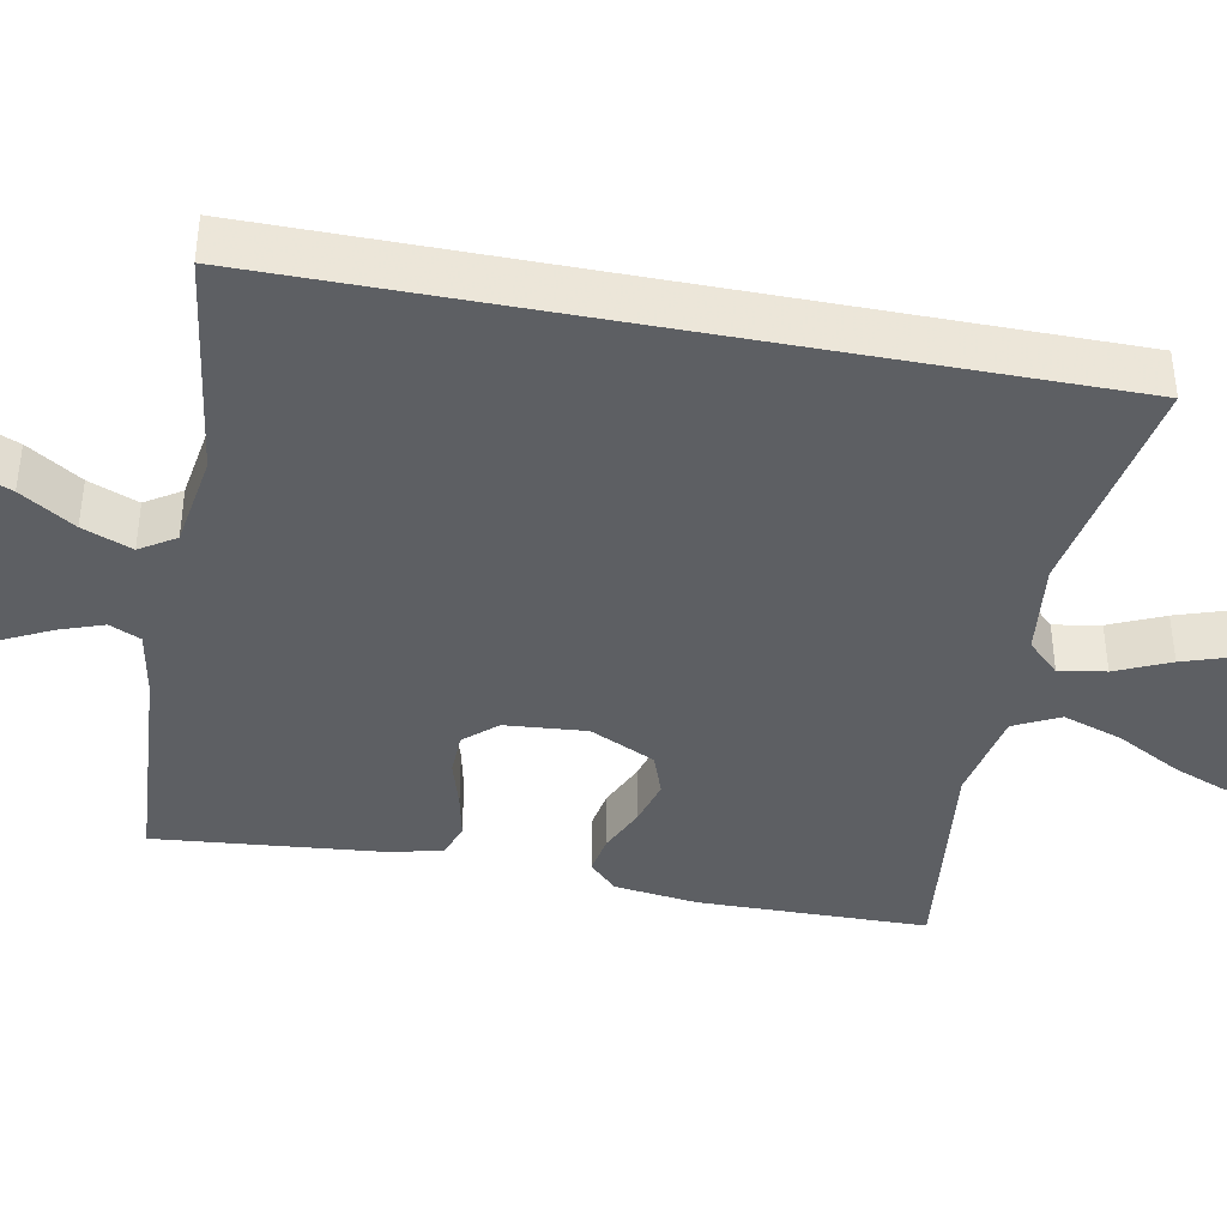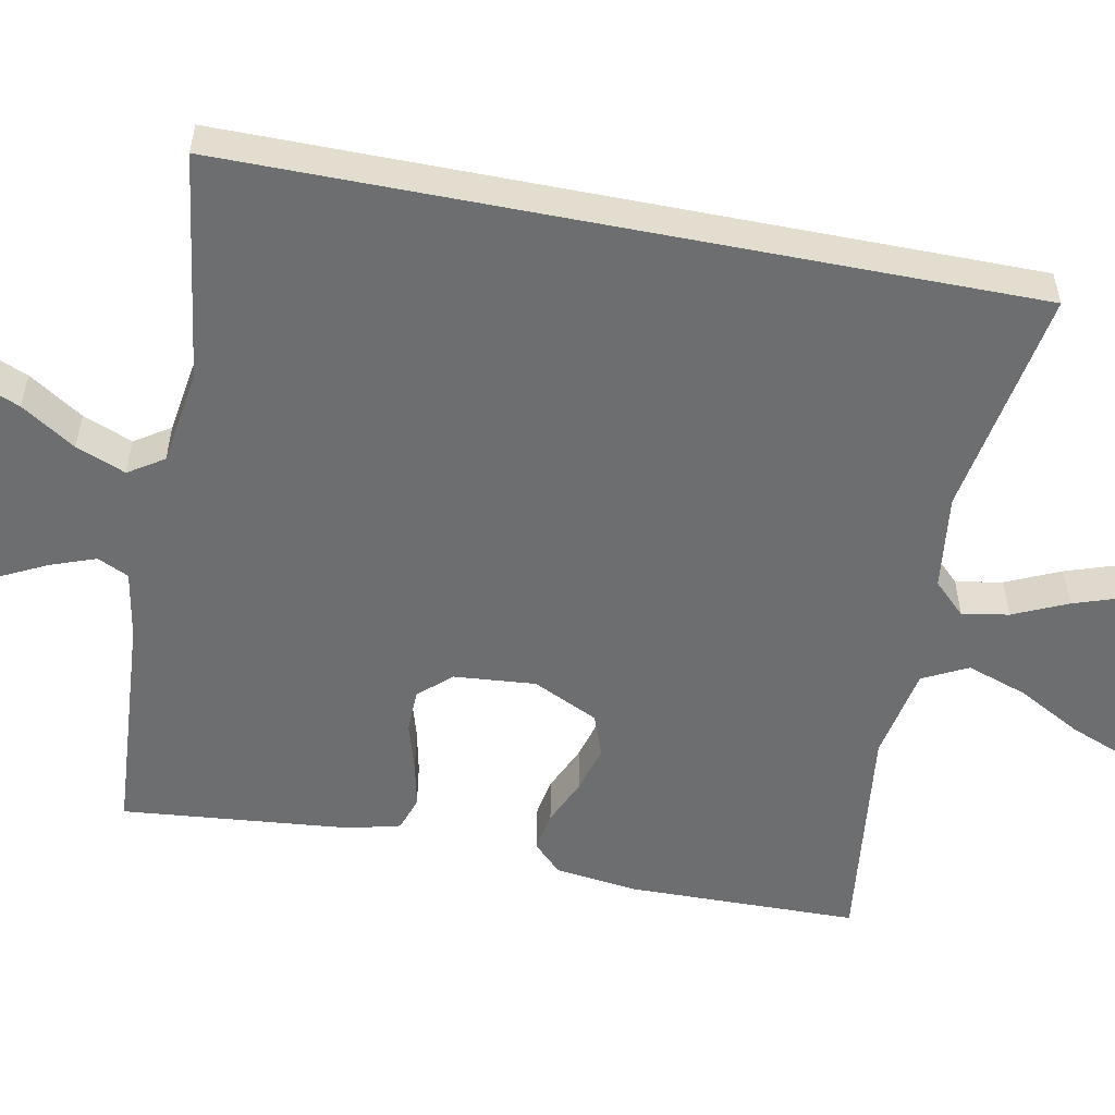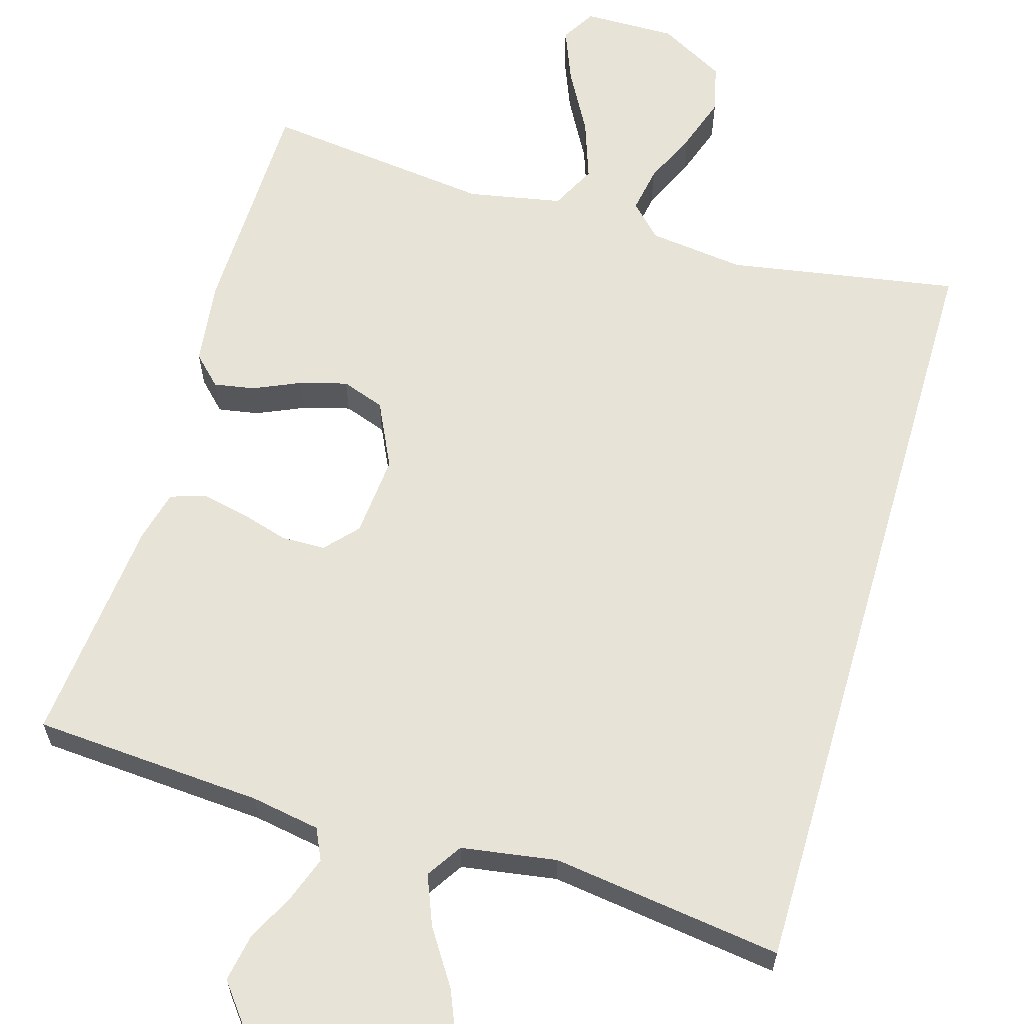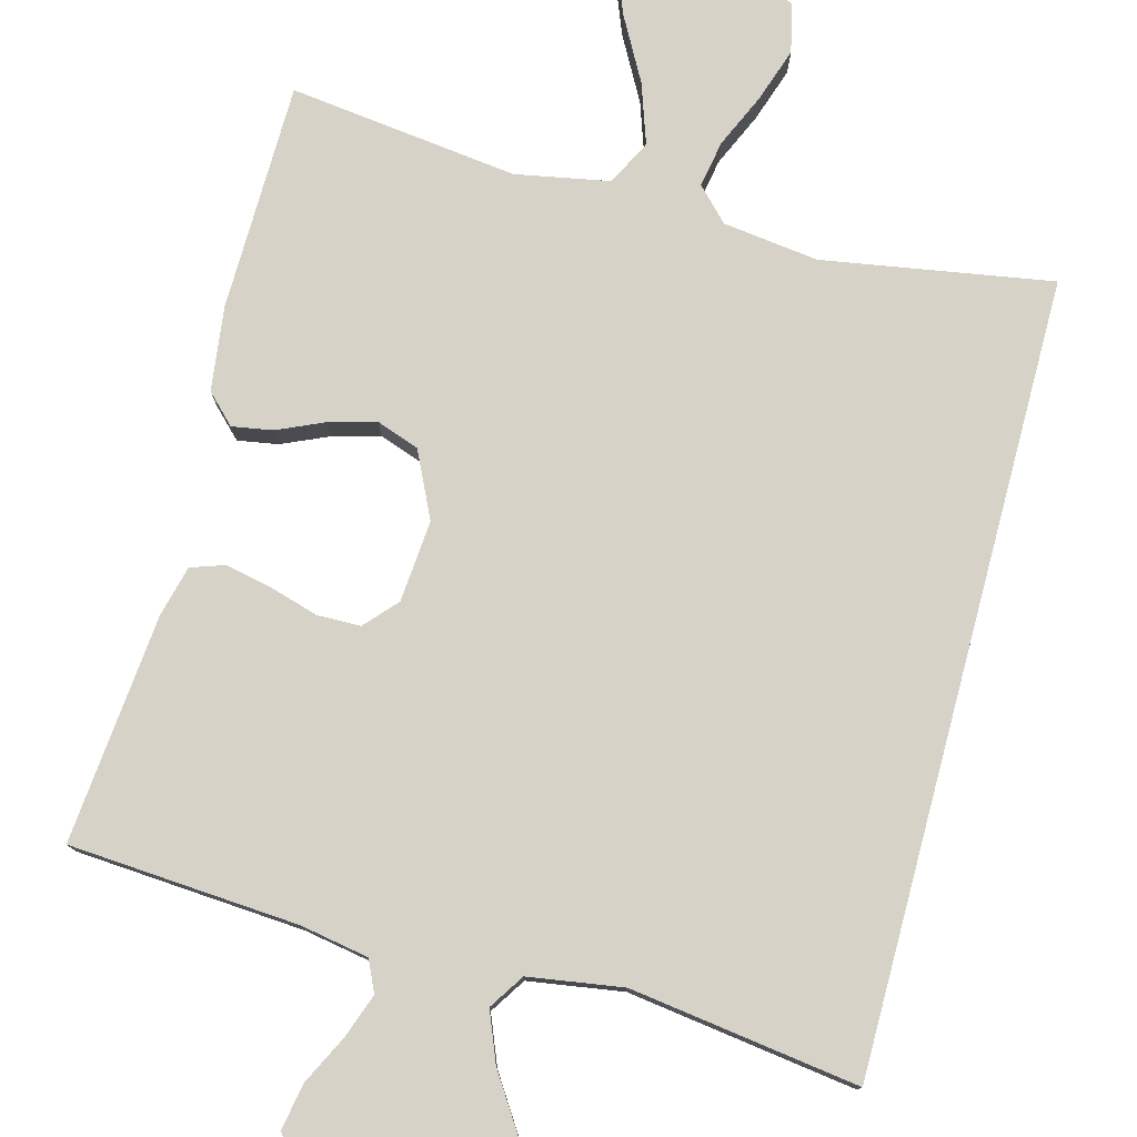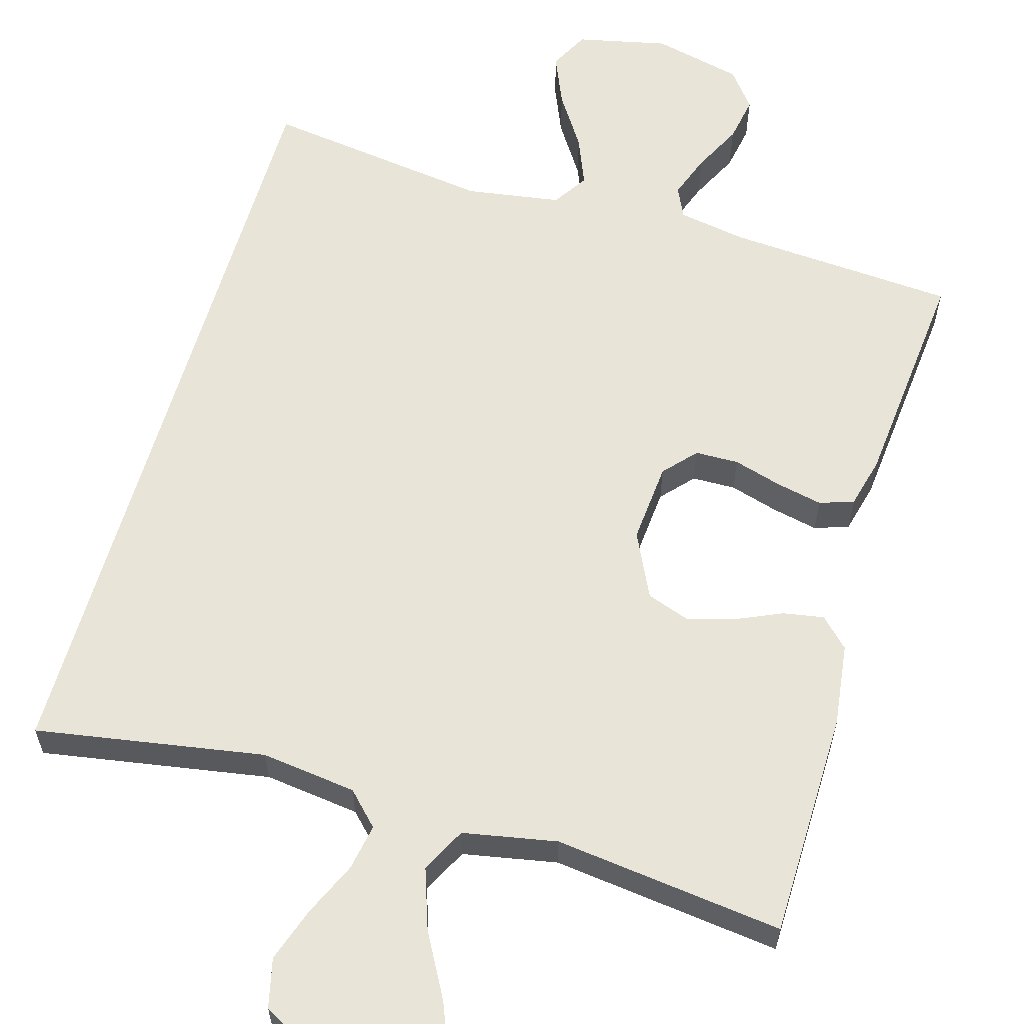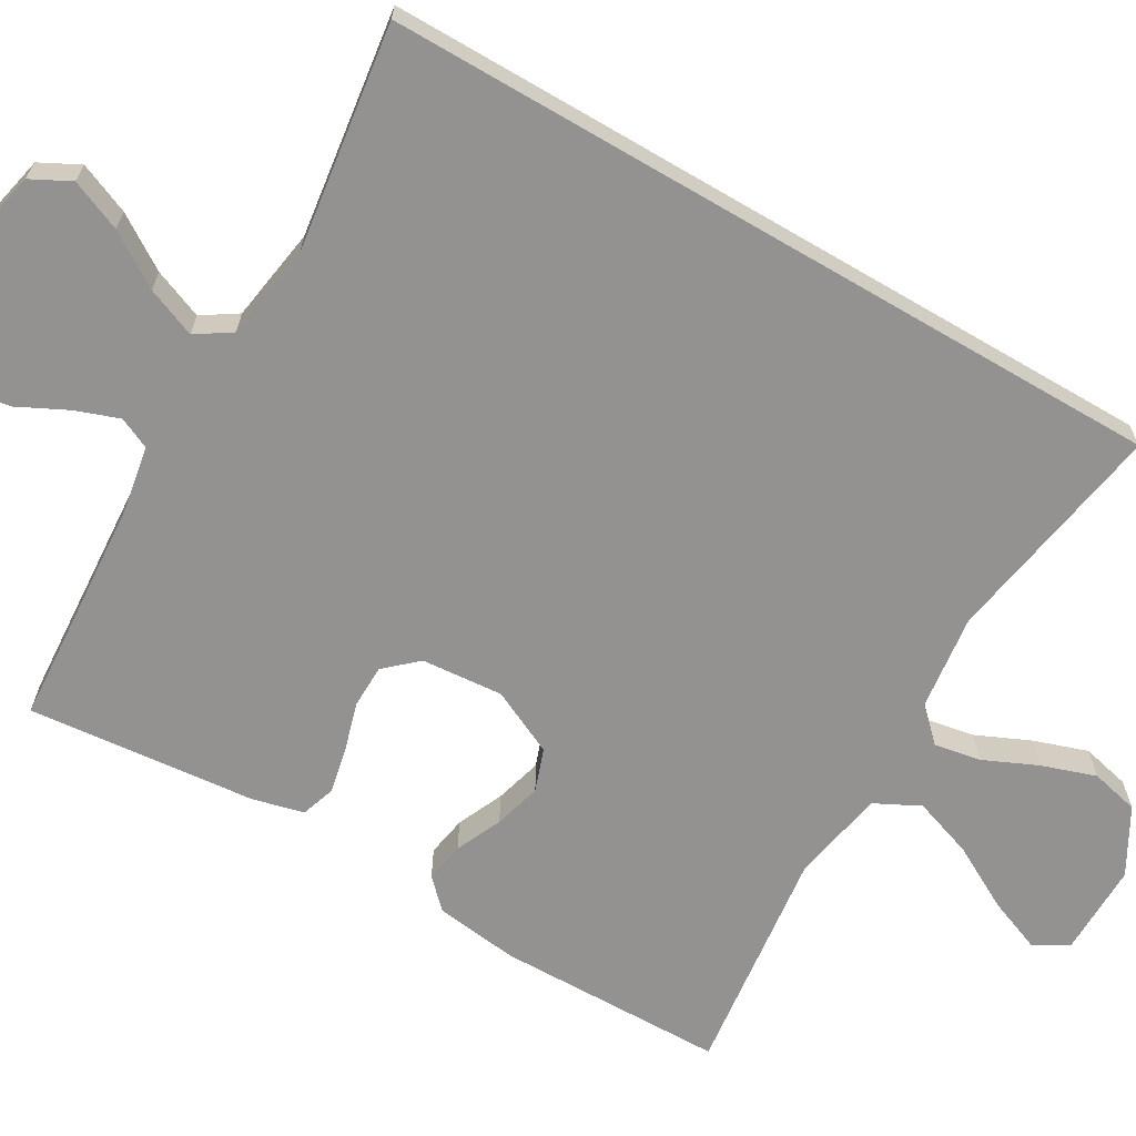
<metadata>
{"format":"obj","ext":"obj","renderer":"f3d","projection":"perspective","resolution":1024,"background":"white","views":[{"elev":-39.8,"azim":-101.0,"up":"+Y"},{"elev":-54.3,"azim":-101.1,"up":"+Y"},{"elev":62.2,"azim":-163.7,"up":"+Y"},{"elev":77.9,"azim":-165.1,"up":"+Y"},{"elev":60.2,"azim":16.1,"up":"+Y"},{"elev":-66.4,"azim":-120.3,"up":"+Y"}]}
</metadata>
<code>
v -0.5 0.07 -0.534
v -0.5 0.07 0.502
v -0.2 0.07 0.452
v -0.075 0.07 0.468
v -0.034 0.07 0.51
v -0.045 0.07 0.571
v -0.077 0.07 0.642
v -0.101 0.07 0.713
v -0.086 0.07 0.777
v 0 0.07 0.825
v 0.121 0.07 0.824
v 0.148 0.07 0.779
v 0.12 0.07 0.708
v 0.074 0.07 0.624
v 0.047 0.07 0.545
v 0.077 0.07 0.486
v 0.2 0.07 0.463
v 0.5 0.07 0.5
v 0.505 0.07 0.2
v 0.491 0.07 0.09
v 0.454 0.07 0.053
v 0.401 0.07 0.062
v 0.34 0.07 0.089
v 0.278 0.07 0.106
v 0.222 0.07 0.086
v 0.181 0.07 0
v 0.19 0.07 -0.107
v 0.228 0.07 -0.149
v 0.285 0.07 -0.15
v 0.349 0.07 -0.131
v 0.409 0.07 -0.118
v 0.454 0.07 -0.133
v 0.471 0.07 -0.2
v 0.5 0.07 -0.5
v 0.2 0.07 -0.521
v 0.11 0.07 -0.537
v 0.091 0.07 -0.578
v 0.112 0.07 -0.636
v 0.144 0.07 -0.7
v 0.155 0.07 -0.761
v 0.117 0.07 -0.81
v 0 0.07 -0.838
v -0.119 0.07 -0.812
v -0.146 0.07 -0.76
v -0.118 0.07 -0.693
v -0.072 0.07 -0.622
v -0.046 0.07 -0.557
v -0.076 0.07 -0.511
v -0.2 0.07 -0.492
v -0.5 0 -0.534
v -0.5 0 0.502
v -0.2 0 0.452
v -0.075 0 0.468
v -0.034 0 0.51
v -0.045 0 0.571
v -0.077 0 0.642
v -0.101 0 0.713
v -0.086 0 0.777
v 0 0 0.825
v 0.121 0 0.824
v 0.148 0 0.779
v 0.12 0 0.708
v 0.074 0 0.624
v 0.047 0 0.545
v 0.077 0 0.486
v 0.2 0 0.463
v 0.5 0 0.5
v 0.505 0 0.2
v 0.491 0 0.09
v 0.454 0 0.053
v 0.401 0 0.062
v 0.34 0 0.089
v 0.278 0 0.106
v 0.222 0 0.086
v 0.181 0 0
v 0.19 0 -0.107
v 0.228 0 -0.149
v 0.285 0 -0.15
v 0.349 0 -0.131
v 0.409 0 -0.118
v 0.454 0 -0.133
v 0.471 0 -0.2
v 0.5 0 -0.5
v 0.2 0 -0.521
v 0.11 0 -0.537
v 0.091 0 -0.578
v 0.112 0 -0.636
v 0.144 0 -0.7
v 0.155 0 -0.761
v 0.117 0 -0.81
v 0 0 -0.838
v -0.119 0 -0.812
v -0.146 0 -0.76
v -0.118 0 -0.693
v -0.072 0 -0.622
v -0.046 0 -0.557
v -0.076 0 -0.511
v -0.2 0 -0.492
f 44 45 46
f 43 44 46
f 42 43 46
f 41 42 46
f 40 41 46
f 39 40 46
f 38 39 46
f 37 38 46 47
f 36 37 47 48
f 33 34 35
f 32 33 35
f 31 32 35
f 30 31 35
f 29 30 35
f 36 48 49
f 35 36 49
f 29 35 49
f 28 29 49
f 21 22 23
f 20 21 23
f 19 20 23
f 18 19 23
f 17 18 23
f 16 17 23 24
f 12 13 14
f 11 12 14
f 10 11 14
f 9 10 14
f 8 9 14
f 7 8 14
f 6 7 14
f 5 6 14 15
f 4 5 15 16
f 49 1 2 3
f 27 28 49
f 3 4 16
f 49 3 16
f 27 49 16
f 26 27 16
f 25 26 16
f 16 24 25
f 95 94 93
f 95 93 92
f 95 92 91
f 95 91 90
f 95 90 89
f 95 89 88
f 95 88 87
f 96 95 87 86
f 97 96 86 85
f 84 83 82
f 84 82 81
f 84 81 80
f 84 80 79
f 84 79 78
f 98 97 85
f 98 85 84
f 98 84 78
f 98 78 77
f 72 71 70
f 72 70 69
f 72 69 68
f 72 68 67
f 72 67 66
f 73 72 66 65
f 63 62 61
f 63 61 60
f 63 60 59
f 63 59 58
f 63 58 57
f 63 57 56
f 63 56 55
f 64 63 55 54
f 65 64 54 53
f 52 51 50 98
f 98 77 76
f 65 53 52
f 65 52 98
f 65 98 76
f 65 76 75
f 65 75 74
f 74 73 65
f 1 50 51 2
f 2 51 52 3
f 3 52 53 4
f 4 53 54 5
f 5 54 55 6
f 6 55 56 7
f 7 56 57 8
f 8 57 58 9
f 9 58 59 10
f 10 59 60 11
f 11 60 61 12
f 12 61 62 13
f 13 62 63 14
f 14 63 64 15
f 15 64 65 16
f 16 65 66 17
f 17 66 67 18
f 18 67 68 19
f 19 68 69 20
f 20 69 70 21
f 21 70 71 22
f 22 71 72 23
f 23 72 73 24
f 24 73 74 25
f 25 74 75 26
f 26 75 76 27
f 27 76 77 28
f 28 77 78 29
f 29 78 79 30
f 30 79 80 31
f 31 80 81 32
f 32 81 82 33
f 33 82 83 34
f 34 83 84 35
f 35 84 85 36
f 36 85 86 37
f 37 86 87 38
f 38 87 88 39
f 39 88 89 40
f 40 89 90 41
f 41 90 91 42
f 42 91 92 43
f 43 92 93 44
f 44 93 94 45
f 45 94 95 46
f 46 95 96 47
f 47 96 97 48
f 48 97 98 49
f 49 98 50 1

</code>
